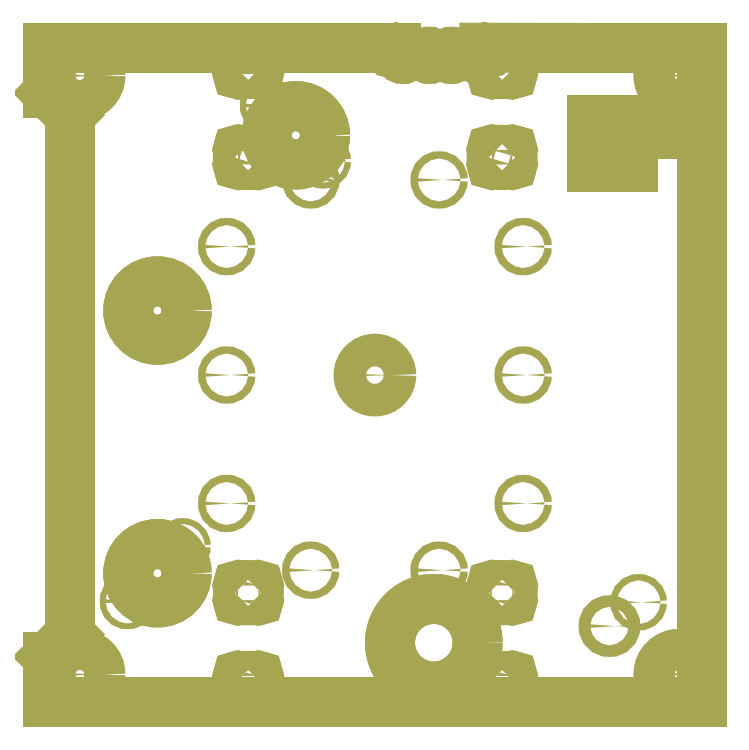
<metadata>
{"format":"dxf","ext":"dxf","renderer":"ezdxf+matplotlib","layout":"modelspace","background":"white","min_lineweight":24,"dpi":150}
</metadata>
<code>
0
SECTION
2
ENTITIES
0
POLYLINE
8
20
66
1
10
0
20
0
30
0
40
0
41
0
70
1
0
VERTEX
8
20
10
7.48
20
11.1
30
0
0
VERTEX
8
20
10
5.969
20
11.1
30
0
42
1
0
VERTEX
8
20
10
5.969
20
11.1
30
0
0
VERTEX
8
20
10
7.48
20
11.1
30
0
42
1
0
SEQEND
8
0
0
POLYLINE
8
20
66
1
10
0
20
0
30
0
40
0
41
0
70
1
0
VERTEX
8
20
10
5.969
20
11.21
30
0
0
VERTEX
8
20
10
5.969
20
11.1
30
0
42
1
0
VERTEX
8
20
10
5.97
20
11.1
30
0
0
VERTEX
8
20
10
5.97
20
11.21
30
0
42
1
0
SEQEND
8
0
0
LINE
8
20
10
5.969
20
11.21
30
0
11
0
21
11.21
31
0
0
LINE
8
20
10
0
20
11.21
30
0
11
0
21
10.44
31
0
0
LINE
8
20
10
0
20
0.78
30
0
11
0
21
0
31
0
0
LINE
8
20
10
0
20
0
30
0
11
11.21
21
0
31
0
0
LINE
8
20
10
11.21
20
0
30
0
11
11.21
21
11.21
31
0
0
LINE
8
20
10
11.21
20
11.21
30
0
11
8.84
21
11.21
31
0
0
LINE
8
20
10
8.848
20
11.21
30
0
11
7.48
21
11.21
31
0
0
POLYLINE
8
20
66
1
10
0
20
0
30
0
40
0
41
0
70
1
0
VERTEX
8
20
10
7.479
20
11.21
30
0
0
VERTEX
8
20
10
7.479
20
11.1
30
0
42
1
0
VERTEX
8
20
10
7.48
20
11.1
30
0
0
VERTEX
8
20
10
7.48
20
11.21
30
0
42
1
0
SEQEND
8
0
0
POLYLINE
8
20
66
1
10
0
20
0
30
0
40
0
41
0
70
1
0
VERTEX
8
20
10
3.609
20
11.01
30
0
0
VERTEX
8
20
10
3.259
20
11.01
30
0
42
1
0
VERTEX
8
20
10
3.259
20
11.01
30
0
0
VERTEX
8
20
10
3.609
20
11.01
30
0
42
1
0
SEQEND
8
0
0
POLYLINE
8
20
66
1
10
0
20
0
30
0
40
0
41
0
70
1
0
VERTEX
8
20
10
3.609
20
10.76
30
0
0
VERTEX
8
20
10
3.609
20
11.01
30
0
42
1
0
VERTEX
8
20
10
3.608
20
11.01
30
0
0
VERTEX
8
20
10
3.608
20
10.76
30
0
42
1
0
SEQEND
8
0
0
POLYLINE
8
20
66
1
10
0
20
0
30
0
40
0
41
0
70
1
0
VERTEX
8
20
10
3.259
20
10.76
30
0
0
VERTEX
8
20
10
3.609
20
10.76
30
0
42
1
0
VERTEX
8
20
10
3.609
20
10.76
30
0
0
VERTEX
8
20
10
3.259
20
10.76
30
0
42
1
0
SEQEND
8
0
0
POLYLINE
8
20
66
1
10
0
20
0
30
0
40
0
41
0
70
1
0
VERTEX
8
20
10
3.258
20
11.01
30
0
0
VERTEX
8
20
10
3.258
20
10.76
30
0
42
1
0
VERTEX
8
20
10
3.259
20
10.76
30
0
0
VERTEX
8
20
10
3.259
20
11.01
30
0
42
1
0
SEQEND
8
0
0
POLYLINE
8
20
66
1
10
0
20
0
30
0
40
0
41
0
70
1
0
VERTEX
8
20
10
3.609
20
9.463
30
0
0
VERTEX
8
20
10
3.259
20
9.463
30
0
42
1
0
VERTEX
8
20
10
3.259
20
9.462
30
0
0
VERTEX
8
20
10
3.609
20
9.462
30
0
42
1
0
SEQEND
8
0
0
POLYLINE
8
20
66
1
10
0
20
0
30
0
40
0
41
0
70
1
0
VERTEX
8
20
10
3.609
20
9.212
30
0
0
VERTEX
8
20
10
3.609
20
9.462
30
0
42
1
0
VERTEX
8
20
10
3.608
20
9.462
30
0
0
VERTEX
8
20
10
3.608
20
9.212
30
0
42
1
0
SEQEND
8
0
0
POLYLINE
8
20
66
1
10
0
20
0
30
0
40
0
41
0
70
1
0
VERTEX
8
20
10
3.259
20
9.212
30
0
0
VERTEX
8
20
10
3.609
20
9.212
30
0
42
1
0
VERTEX
8
20
10
3.609
20
9.213
30
0
0
VERTEX
8
20
10
3.259
20
9.213
30
0
42
1
0
SEQEND
8
0
0
POLYLINE
8
20
66
1
10
0
20
0
30
0
40
0
41
0
70
1
0
VERTEX
8
20
10
3.258
20
9.462
30
0
0
VERTEX
8
20
10
3.258
20
9.212
30
0
42
1
0
VERTEX
8
20
10
3.259
20
9.212
30
0
0
VERTEX
8
20
10
3.259
20
9.462
30
0
42
1
0
SEQEND
8
0
0
POLYLINE
8
20
66
1
10
0
20
0
30
0
40
0
41
0
70
1
0
VERTEX
8
20
10
7.959
20
9.463
30
0
0
VERTEX
8
20
10
7.609
20
9.463
30
0
42
1
0
VERTEX
8
20
10
7.609
20
9.462
30
0
0
VERTEX
8
20
10
7.959
20
9.462
30
0
42
1
0
SEQEND
8
0
0
POLYLINE
8
20
66
1
10
0
20
0
30
0
40
0
41
0
70
1
0
VERTEX
8
20
10
7.959
20
9.212
30
0
0
VERTEX
8
20
10
7.959
20
9.462
30
0
42
1
0
VERTEX
8
20
10
7.958
20
9.462
30
0
0
VERTEX
8
20
10
7.958
20
9.212
30
0
42
1
0
SEQEND
8
0
0
POLYLINE
8
20
66
1
10
0
20
0
30
0
40
0
41
0
70
1
0
VERTEX
8
20
10
7.609
20
9.212
30
0
0
VERTEX
8
20
10
7.959
20
9.212
30
0
42
1
0
VERTEX
8
20
10
7.959
20
9.213
30
0
0
VERTEX
8
20
10
7.609
20
9.213
30
0
42
1
0
SEQEND
8
0
0
POLYLINE
8
20
66
1
10
0
20
0
30
0
40
0
41
0
70
1
0
VERTEX
8
20
10
7.608
20
9.462
30
0
0
VERTEX
8
20
10
7.608
20
9.212
30
0
42
1
0
VERTEX
8
20
10
7.609
20
9.212
30
0
0
VERTEX
8
20
10
7.609
20
9.462
30
0
42
1
0
SEQEND
8
0
0
POLYLINE
8
20
66
1
10
0
20
0
30
0
40
0
41
0
70
1
0
VERTEX
8
20
10
7.609
20
10.76
30
0
0
VERTEX
8
20
10
7.959
20
10.76
30
0
42
1
0
VERTEX
8
20
10
7.959
20
10.76
30
0
0
VERTEX
8
20
10
7.609
20
10.76
30
0
42
1
0
SEQEND
8
0
0
POLYLINE
8
20
66
1
10
0
20
0
30
0
40
0
41
0
70
1
0
VERTEX
8
20
10
7.608
20
11.01
30
0
0
VERTEX
8
20
10
7.608
20
10.76
30
0
42
1
0
VERTEX
8
20
10
7.609
20
10.76
30
0
0
VERTEX
8
20
10
7.609
20
11.01
30
0
42
1
0
SEQEND
8
0
0
POLYLINE
8
20
66
1
10
0
20
0
30
0
40
0
41
0
70
1
0
VERTEX
8
20
10
7.609
20
11.01
30
0
0
VERTEX
8
20
10
7.959
20
11.01
30
0
42
1
0
VERTEX
8
20
10
7.959
20
11.01
30
0
0
VERTEX
8
20
10
7.609
20
11.01
30
0
42
1
0
SEQEND
8
0
0
POLYLINE
8
20
66
1
10
0
20
0
30
0
40
0
41
0
70
1
0
VERTEX
8
20
10
7.958
20
11.01
30
0
0
VERTEX
8
20
10
7.958
20
10.76
30
0
42
1
0
VERTEX
8
20
10
7.959
20
10.76
30
0
0
VERTEX
8
20
10
7.959
20
11.01
30
0
42
1
0
SEQEND
8
0
0
POLYLINE
8
20
66
1
10
0
20
0
30
0
40
0
41
0
70
1
0
VERTEX
8
20
10
7.958
20
0.45
30
0
0
VERTEX
8
20
10
7.958
20
0.2
30
0
42
1
0
VERTEX
8
20
10
7.959
20
0.2
30
0
0
VERTEX
8
20
10
7.959
20
0.45
30
0
42
1
0
SEQEND
8
0
0
POLYLINE
8
20
66
1
10
0
20
0
30
0
40
0
41
0
70
1
0
VERTEX
8
20
10
7.959
20
0.2005
30
0
0
VERTEX
8
20
10
7.609
20
0.2005
30
0
42
1
0
VERTEX
8
20
10
7.609
20
0.1995
30
0
0
VERTEX
8
20
10
7.959
20
0.1995
30
0
42
1
0
SEQEND
8
0
0
POLYLINE
8
20
66
1
10
0
20
0
30
0
40
0
41
0
70
1
0
VERTEX
8
20
10
7.609
20
0.2
30
0
0
VERTEX
8
20
10
7.609
20
0.45
30
0
42
1
0
VERTEX
8
20
10
7.608
20
0.45
30
0
0
VERTEX
8
20
10
7.608
20
0.2
30
0
42
1
0
SEQEND
8
0
0
POLYLINE
8
20
66
1
10
0
20
0
30
0
40
0
41
0
70
1
0
VERTEX
8
20
10
7.609
20
0.4495
30
0
0
VERTEX
8
20
10
7.959
20
0.4495
30
0
42
1
0
VERTEX
8
20
10
7.959
20
0.4505
30
0
0
VERTEX
8
20
10
7.609
20
0.4505
30
0
42
1
0
SEQEND
8
0
0
POLYLINE
8
20
66
1
10
0
20
0
30
0
40
0
41
0
70
1
0
VERTEX
8
20
10
7.958
20
2
30
0
0
VERTEX
8
20
10
7.958
20
1.75
30
0
42
1
0
VERTEX
8
20
10
7.959
20
1.75
30
0
0
VERTEX
8
20
10
7.959
20
2
30
0
42
1
0
SEQEND
8
0
0
POLYLINE
8
20
66
1
10
0
20
0
30
0
40
0
41
0
70
1
0
VERTEX
8
20
10
7.959
20
1.751
30
0
0
VERTEX
8
20
10
7.609
20
1.751
30
0
42
1
0
VERTEX
8
20
10
7.609
20
1.75
30
0
0
VERTEX
8
20
10
7.959
20
1.75
30
0
42
1
0
SEQEND
8
0
0
POLYLINE
8
20
66
1
10
0
20
0
30
0
40
0
41
0
70
1
0
VERTEX
8
20
10
7.609
20
1.75
30
0
0
VERTEX
8
20
10
7.609
20
2
30
0
42
1
0
VERTEX
8
20
10
7.608
20
2
30
0
0
VERTEX
8
20
10
7.608
20
1.75
30
0
42
1
0
SEQEND
8
0
0
POLYLINE
8
20
66
1
10
0
20
0
30
0
40
0
41
0
70
1
0
VERTEX
8
20
10
7.609
20
2
30
0
0
VERTEX
8
20
10
7.959
20
2
30
0
42
1
0
VERTEX
8
20
10
7.959
20
2.001
30
0
0
VERTEX
8
20
10
7.609
20
2.001
30
0
42
1
0
SEQEND
8
0
0
POLYLINE
8
20
66
1
10
0
20
0
30
0
40
0
41
0
70
1
0
VERTEX
8
20
10
3.608
20
0.45
30
0
0
VERTEX
8
20
10
3.608
20
0.2
30
0
42
1
0
VERTEX
8
20
10
3.609
20
0.2
30
0
0
VERTEX
8
20
10
3.609
20
0.45
30
0
42
1
0
SEQEND
8
0
0
POLYLINE
8
20
66
1
10
0
20
0
30
0
40
0
41
0
70
1
0
VERTEX
8
20
10
3.609
20
0.2005
30
0
0
VERTEX
8
20
10
3.259
20
0.2005
30
0
42
1
0
VERTEX
8
20
10
3.259
20
0.1995
30
0
0
VERTEX
8
20
10
3.609
20
0.1995
30
0
42
1
0
SEQEND
8
0
0
POLYLINE
8
20
66
1
10
0
20
0
30
0
40
0
41
0
70
1
0
VERTEX
8
20
10
3.259
20
0.2
30
0
0
VERTEX
8
20
10
3.259
20
0.45
30
0
42
1
0
VERTEX
8
20
10
3.258
20
0.45
30
0
0
VERTEX
8
20
10
3.258
20
0.2
30
0
42
1
0
SEQEND
8
0
0
POLYLINE
8
20
66
1
10
0
20
0
30
0
40
0
41
0
70
1
0
VERTEX
8
20
10
3.259
20
0.4495
30
0
0
VERTEX
8
20
10
3.609
20
0.4495
30
0
42
1
0
VERTEX
8
20
10
3.609
20
0.4505
30
0
0
VERTEX
8
20
10
3.259
20
0.4505
30
0
42
1
0
SEQEND
8
0
0
POLYLINE
8
20
66
1
10
0
20
0
30
0
40
0
41
0
70
1
0
VERTEX
8
20
10
3.608
20
2
30
0
0
VERTEX
8
20
10
3.608
20
1.75
30
0
42
1
0
VERTEX
8
20
10
3.609
20
1.75
30
0
0
VERTEX
8
20
10
3.609
20
2
30
0
42
1
0
SEQEND
8
0
0
POLYLINE
8
20
66
1
10
0
20
0
30
0
40
0
41
0
70
1
0
VERTEX
8
20
10
3.609
20
1.751
30
0
0
VERTEX
8
20
10
3.259
20
1.751
30
0
42
1
0
VERTEX
8
20
10
3.259
20
1.75
30
0
0
VERTEX
8
20
10
3.609
20
1.75
30
0
42
1
0
SEQEND
8
0
0
POLYLINE
8
20
66
1
10
0
20
0
30
0
40
0
41
0
70
1
0
VERTEX
8
20
10
3.259
20
1.75
30
0
0
VERTEX
8
20
10
3.259
20
2
30
0
42
1
0
VERTEX
8
20
10
3.258
20
2
30
0
0
VERTEX
8
20
10
3.258
20
1.75
30
0
42
1
0
SEQEND
8
0
0
POLYLINE
8
20
66
1
10
0
20
0
30
0
40
0
41
0
70
1
0
VERTEX
8
20
10
3.259
20
2
30
0
0
VERTEX
8
20
10
3.609
20
2
30
0
42
1
0
VERTEX
8
20
10
3.609
20
2.001
30
0
0
VERTEX
8
20
10
3.259
20
2.001
30
0
42
1
0
SEQEND
8
0
0
LINE
8
20
10
0
20
10.44
30
0
11
0.38
21
10.06
31
0
0
LINE
8
20
10
0.38
20
10.06
30
0
11
0.38
21
1.16
31
0
0
LINE
8
20
10
0.38
20
1.16
30
0
11
0
21
0.78
31
0
0
LINE
8
20
10
9.33
20
9.97
30
0
11
9.33
21
9.17
31
0
0
LINE
8
20
10
9.33
20
9.17
30
0
11
10.03
21
9.17
31
0
0
LINE
8
20
10
10.03
20
9.17
30
0
11
10.03
21
9.74
31
0
0
LINE
8
20
10
10.67
20
9.97
30
0
11
9.33
21
9.97
31
0
0
LINE
8
20
10
10.03
20
9.74
30
0
11
10.67
21
9.74
31
0
0
LINE
8
20
10
10.67
20
9.74
30
0
11
10.67
21
9.97
31
0
0
CIRCLE
8
20
10
10.81
20
0.4765
30
0
40
0.3495
0
CIRCLE
8
20
10
10.81
20
0.4765
30
0
40
0.3505
0
CIRCLE
8
20
10
0.5501
20
0.4765
30
0
40
0.3495
0
CIRCLE
8
20
10
0.5501
20
0.4765
30
0
40
0.3505
0
CIRCLE
8
20
10
4.714
20
9.279
30
0
40
0.04673
0
CIRCLE
8
20
10
4.714
20
9.279
30
0
40
0.04771
0
CIRCLE
8
20
10
3.77
20
10.22
30
0
40
0.04673
0
CIRCLE
8
20
10
3.77
20
10.22
30
0
40
0.04771
0
CIRCLE
8
20
10
2.313
20
2.674
30
0
40
0.04673
0
CIRCLE
8
20
10
2.313
20
2.674
30
0
40
0.04771
0
CIRCLE
8
20
10
1.369
20
1.73
30
0
40
0.04673
0
CIRCLE
8
20
10
1.369
20
1.73
30
0
40
0.04771
0
CIRCLE
8
20
10
1.88
20
6.71
30
0
40
0.4995
0
CIRCLE
8
20
10
1.88
20
6.71
30
0
40
0.5005
0
CIRCLE
8
20
10
1.88
20
2.21
30
0
40
0.4995
0
CIRCLE
8
20
10
1.88
20
2.21
30
0
40
0.5005
0
CIRCLE
8
20
10
10.81
20
10.74
30
0
40
0.3495
0
CIRCLE
8
20
10
10.81
20
10.74
30
0
40
0.3505
0
CIRCLE
8
20
10
6.614
20
1.02
30
0
40
0.7495
0
CIRCLE
8
20
10
6.614
20
1.02
30
0
40
0.7505
0
CIRCLE
8
20
10
4.25
20
9.712
30
0
40
0.4995
0
CIRCLE
8
20
10
4.25
20
9.712
30
0
40
0.5005
0
CIRCLE
8
20
10
0.5501
20
10.74
30
0
40
0.3495
0
CIRCLE
8
20
10
0.5501
20
10.74
30
0
40
0.3505
0
CIRCLE
8
20
10
4.505
20
2.263
30
0
40
0.0625
0
CIRCLE
8
20
10
6.705
20
2.263
30
0
40
0.0625
0
CIRCLE
8
20
10
8.144
20
3.406
30
0
40
0.0625
0
CIRCLE
8
20
10
8.144
20
5.606
30
0
40
0.0625
0
CIRCLE
8
20
10
8.144
20
7.806
30
0
40
0.0625
0
CIRCLE
8
20
10
6.705
20
8.948
30
0
40
0.0625
0
CIRCLE
8
20
10
4.505
20
8.948
30
0
40
0.0625
0
CIRCLE
8
20
10
3.066
20
7.806
30
0
40
0.0625
0
CIRCLE
8
20
10
3.066
20
5.606
30
0
40
0.0625
0
CIRCLE
8
20
10
3.066
20
3.406
30
0
40
0.0625
0
CIRCLE
8
20
10
5.605
20
5.605
30
0
40
0.28
0
CIRCLE
8
20
10
9.623
20
1.305
30
0
40
0.1
0
CIRCLE
8
20
10
10.12
20
1.713
30
0
40
0.055
0
CIRCLE
8
20
10
6.535
20
11.08
30
0
40
0.06299
0
CIRCLE
8
20
10
6.085
20
11.08
30
0
40
0.06299
0
CIRCLE
8
20
10
7.365
20
11.08
30
0
40
0.06299
0
CIRCLE
8
20
10
6.915
20
11.08
30
0
40
0.06299
0
ENDSEC
0
EOF

</code>
